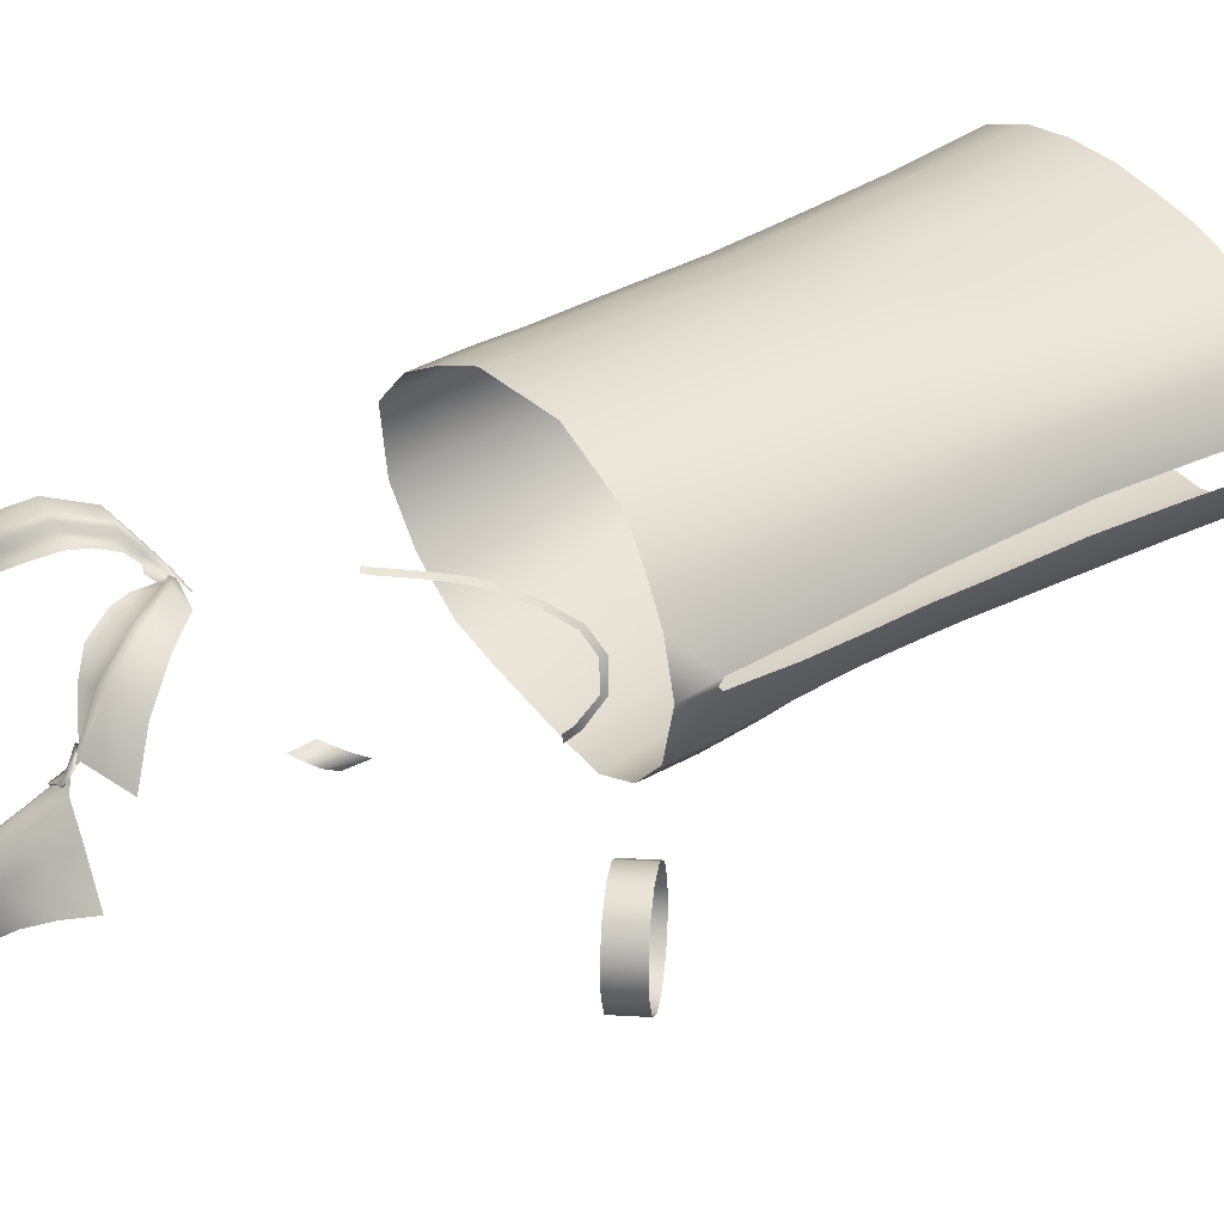
<metadata>
{"format":"obj","ext":"obj","renderer":"f3d","projection":"perspective","resolution":1024,"background":"white","views":[{"elev":43.8,"azim":-124.3,"up":"+Z"}]}
</metadata>
<code>
g bf_geo
v -0.1828 0.2973 -0.004028
v -0.1926 0.2053 -0.00665
v -0.1693 0.2005 0.02514
v -0.1629 0.2925 0.02692
v -0.1754 0.3815 -0.001655
v -0.1333 0.196 0.04458
v -0.1575 0.3766 0.0286
v -0.1748 0.4264 -0.0005681
v -0.1289 0.2877 0.04637
v -0.1555 0.4215 0.02982
v -0.1742 0.4714 0.0005186
v -0.1536 0.4664 0.03104
v -0.1738 0.5184 0.001377
v -0.1234 0.4163 0.05136
v -0.1541 0.5134 0.03267
v -0.1756 0.5654 0.002236
v -0.08866 0.2831 0.05756
v -0.09146 0.1916 0.05546
v -0.04394 0.1884 0.06105
v -0.1251 0.3717 0.05015
v -0.1216 0.461 0.05257
v -0.08613 0.3668 0.06448
v -0.08487 0.4111 0.06565
v -0.04263 0.2797 0.06325
v 6.092e-19 0.2772 0.06156
v 5.911e-18 0.1859 0.05931
v 0.04395 0.1884 0.06105
v -0.04149 0.3632 0.07075
v -0.04094 0.4074 0.07342
v -0.0836 0.4555 0.06683
v 0.04263 0.2797 0.06324
v 5.03e-18 0.3606 0.06911
v 4.876e-18 0.4047 0.07343
v -0.04038 0.4516 0.0761
v -0.08484 0.5023 0.06969
v 0.08868 0.2832 0.05747
v 0.09156 0.1917 0.05537
v 0.1339 0.1962 0.04402
v 0.0415 0.3632 0.07074
v 0.1291 0.2879 0.04583
v 0.1721 0.2014 0.02271
v 0.0862 0.3668 0.06439
v 0.1635 0.2933 0.0246
v 0.2026 0.2085 -0.01524
v 0.1256 0.3719 0.04964
v 0.04094 0.4074 0.07342
v 0.08493 0.4112 0.06557
v 0.1238 0.4165 0.05087
v 0.122 0.4612 0.0521
v 0.1573 0.4223 0.0277
v 0.1593 0.3774 0.02637
v 0.185 0.3003 -0.01225
v -1.034e-18 0.4488 0.07776
v 0.08366 0.4555 0.06675
v 0.1758 0.3038 -0.06712
v 0.1876 0.2128 -0.07389
v 0.1542 0.2136 -0.1123
v -0.04113 0.4984 0.07917
v 0.04038 0.4516 0.07609
v 0.04113 0.4984 0.07916
v 0.08488 0.5023 0.06962
v 0.04188 0.5451 0.08223
v -5.014e-18 0.4955 0.08095
v -5.065e-18 0.5422 0.08414
v -0.04188 0.5451 0.08223
v 3.191e-12 0.6003 0.08811
v -0.08607 0.549 0.07254
v -0.1222 0.5079 0.05482
v -0.1228 0.5547 0.05707
v -0.08621 0.6069 0.07621
v -0.0417 0.603 0.08504
v -0.1546 0.5604 0.0343
v -0.1537 0.6198 0.03622
v -0.177 0.6251 0.003252
v -0.1778 0.6904 0.004402
v -0.1233 0.6136 0.05877
v -0.04237 0.6525 0.08822
v -0.0862 0.656 0.07929
v -0.1243 0.6642 0.06186
v 4.356e-12 0.6494 0.09243
v -0.1543 0.671 0.03912
v -0.1243 0.7141 0.06342
v -0.1542 0.7218 0.04034
v -0.1781 0.7296 0.001802
v -0.1793 0.6961 -0.0004733
v -0.08621 0.7048 0.08528
v -0.04308 0.701 0.09073
v 4.657e-12 0.6972 0.09601
v 0.04313 0.701 0.09056
v 0.04238 0.6525 0.08819
v 0.0417 0.603 0.08504
v 0.08562 0.6571 0.07952
v 0.08626 0.7048 0.08511
v 0.1245 0.7141 0.06342
v 0.08625 0.6069 0.07617
v 0.1245 0.6643 0.06158
v 0.1554 0.6716 0.03801
v 0.1543 0.7218 0.04034
v 0.1781 0.7296 0.001802
v 0.0861 0.549 0.07248
v 0.1236 0.6137 0.05845
v 0.123 0.5549 0.05669
v 0.1811 0.6789 0.000239
v 0.1675 0.7311 -0.06181
v 0.1549 0.6204 0.03483
v 0.1225 0.508 0.0544
v 0.1705 0.6803 -0.06117
v 0.1353 0.7301 -0.1079
v 0.1553 0.5611 0.03265
v 0.1812 0.6274 -0.001658
v 0.1553 0.5141 0.03084
v 0.1805 0.5679 -0.003583
v 0.1687 0.6287 -0.06043
v 0.1377 0.6794 -0.1074
v 0.09021 0.6783 -0.1344
v 0.09043 0.7279 -0.1389
v 0.04654 0.7256 -0.1468
v 0.1554 0.4672 0.02902
v 0.1803 0.474 -0.006607
v 0.1804 0.5209 -0.005095
v 0.1636 0.5695 -0.0587
v 0.1371 0.628 -0.1045
v 0.1645 0.5229 -0.05867
v 0.1339 0.5692 -0.09983
v 0.181 0.4291 -0.008065
v 0.08963 0.6279 -0.1272
v 0.1667 0.4761 -0.05878
v 0.1818 0.3843 -0.009522
v 0.1682 0.4316 -0.06049
v 0.1697 0.387 -0.06154
v 0.1469 0.3049 -0.1075
v 0.1422 0.3883 -0.1035
v 0.1394 0.4325 -0.1024
v 0.1368 0.4767 -0.101
v 0.09513 0.4759 -0.1139
v 0.137 0.523 -0.09785
v 0.1036 0.3038 -0.1234
v 0.1083 0.2125 -0.1288
v 0.05576 0.2114 -0.1342
v 0.09972 0.3873 -0.1186
v 0.0974 0.4316 -0.1163
v 0.08984 0.5693 -0.1183
v 0.04594 0.5684 -0.124
v 0.09246 0.5226 -0.1161
v 0.05344 0.3027 -0.1289
v 0.05135 0.3862 -0.124
v -2.967e-18 0.3016 -0.1319
v -3.574e-18 0.2103 -0.137
v -0.05557 0.2114 -0.1342
v 2.717e-18 0.3851 -0.1272
v 0.0501 0.4305 -0.1216
v 0.0474 0.5216 -0.1216
v -0.0533 0.3027 -0.1289
v -0.1025 0.3038 -0.1232
v -0.1068 0.2124 -0.1285
v -0.1468 0.2133 -0.1111
v 2.161e-18 0.4294 -0.1248
v 0.04886 0.4748 -0.1191
v -2.407e-19 0.4736 -0.1225
v -0.05122 0.3862 -0.124
v -0.04997 0.4305 -0.1215
v -3.374e-18 0.5204 -0.1252
v -0.04873 0.4748 -0.119
v -0.09636 0.4316 -0.1159
v -0.09867 0.3872 -0.1184
v -0.1414 0.3047 -0.1065
v -0.1726 0.3047 -0.08125
v -0.1795 0.2133 -0.08517
v -0.137 0.388 -0.1024
v -0.1343 0.4324 -0.1003
v -0.09409 0.4758 -0.1134
v -0.1868 0.3022 -0.03361
v -0.1973 0.2104 -0.03624
v -0.1675 0.388 -0.0778
v -0.1787 0.3861 -0.03111
v -0.1777 0.4307 -0.02905
v -0.1646 0.4325 -0.07606
v -0.1317 0.4765 -0.09844
v -0.1619 0.4768 -0.07431
v -0.1768 0.4754 -0.02699
v -0.1325 0.5227 -0.09886
v -0.1614 0.5234 -0.0713
v -0.1334 0.5692 -0.1025
v -0.1759 0.5222 -0.02373
v -0.1604 0.5702 -0.07005
v -0.1772 0.569 -0.02048
v -0.1633 0.629 -0.06774
v -0.178 0.6279 -0.01597
v -0.1782 0.6914 -0.007923
v -0.09191 0.5225 -0.116
v -0.04733 0.5216 -0.1216
v -0.0898 0.5693 -0.1186
v -0.04594 0.5684 -0.1241
v -0.08944 0.6279 -0.1273
v -0.1356 0.6281 -0.1062
v -0.1658 0.6799 -0.06552
v -5.68e-18 0.5672 -0.1278
v 3.191e-12 0.6257 -0.1373
v -0.04566 0.627 -0.1334
v -0.1365 0.6793 -0.1082
v -0.09008 0.6783 -0.1345
v -0.1353 0.73 -0.1079
v -0.1675 0.7311 -0.06181
v -0.1781 0.7296 0.001802
v -0.1793 0.6961 -0.0004733
v -0.09044 0.7279 -0.1389
v -0.04654 0.7256 -0.1468
v -0.04609 0.6768 -0.1414
v 4.356e-12 0.675 -0.1456
v 4.657e-12 0.7232 -0.1513
v 0.04568 0.627 -0.1333
v 0.04611 0.6768 -0.1414
v 0.08149 1.101 0.0766
v 0.07727 1.091 0.09001
v 0.0762 1.092 0.09083
v 0.08032 1.102 0.07772
v 0.07782 1.113 0.06736
v 0.07655 1.113 0.06878
v 0.08623 1.105 0.08113
v 0.084 1.097 0.09117
v 0.07727 1.091 0.09001
v 0.08488 1.095 0.09024
v 0.08762 1.1 0.08991
v 0.08846 1.099 0.08889
v 0.09193 1.103 0.08975
v 0.09301 1.101 0.08873
v 0.09486 1.109 0.08571
v 0.09603 1.108 0.08463
v 0.09239 1.113 0.07918
v 0.09325 1.112 0.07776
v 0.08592 1.113 0.07667
v 0.08673 1.112 0.07505
v 0.0809 1.114 0.07289
v 0.08207 1.114 0.07142
v 0.07782 1.113 0.06736
v 0.1743 0.2222 -0.07775
v 0.1708 0.2384 -0.07611
v 0.1834 0.2342 -0.0511
v 0.1848 0.2175 -0.05251
v 0.1784 0.2155 -0.03641
v 0.1759 0.2328 -0.03757
v 0.1795 0.2161 -0.03033
v 0.177 0.2334 -0.03148
v 0.1742 0.2155 -0.02707
v 0.1717 0.2328 -0.02823
v -0.1743 0.2222 -0.07775
v -0.1834 0.2342 -0.0511
v -0.1708 0.2384 -0.07611
v -0.1848 0.2175 -0.05251
v -0.1784 0.2155 -0.03641
v -0.1759 0.2328 -0.03757
v -0.1795 0.2161 -0.03033
v -0.177 0.2334 -0.03148
v -0.1742 0.2155 -0.02707
v -0.1717 0.2328 -0.02823
v -0.1703 0.7946 0.009321
v -0.1642 0.8058 0.006718
v -0.164 0.8045 -0.001997
v -0.1675 0.7988 0.013
v -0.1698 0.7807 0.03222
v -0.1717 0.7756 0.03045
v -0.1593 0.7743 0.05302
v -0.1605 0.7684 0.05281
v -0.1454 0.7799 0.06832
v -0.145 0.7743 0.06923
v -0.1233 0.7961 0.07968
v -0.1211 0.7912 0.08137
v -0.09254 0.8206 0.08624
v -0.08914 0.816 0.08791
v -0.06621 0.8405 0.08897
v -0.07028 0.8446 0.08747
v -0.04745 0.8701 0.08679
v -0.04272 0.8667 0.08812
v -0.04373 0.8753 0.0881
v -0.03887 0.8719 0.08939
v -0.02579 0.9205 -0.06728
v -0.017 0.9236 -0.06742
v -0.017 0.9003 -0.06742
v -0.02416 0.8979 -0.06651
v -0.03451 0.888 -0.07145
v -0.03371 0.9077 -0.0769
v -0.04315 0.8747 -0.07847
v -0.03326 0.8937 -0.0879
v -0.2989 0.8186 -0.02734
v -0.2937 0.8509 -0.04674
v -0.28 0.8401 -0.02934
v -0.3126 0.8294 -0.04474
v -0.3118 0.8664 -0.0531
v -0.3307 0.8449 -0.05111
v -0.3294 0.8824 -0.04674
v -0.3484 0.8609 -0.04474
v -0.3419 0.8946 -0.02934
v -0.3608 0.8731 -0.02734
v -0.3458 0.8998 -0.005571
v -0.3647 0.8783 -0.003574
v -0.3402 0.8966 0.0182
v -0.3591 0.8751 0.02019
v -0.3591 0.8751 0.02019
v -0.3265 0.8858 0.03559
v -0.3402 0.8966 0.0182
v -0.3454 0.8643 0.03759
v -0.3084 0.8703 0.04196
v -0.3273 0.8488 0.04396
v -0.2907 0.8543 0.03559
v -0.3096 0.8328 0.03759
v -0.2783 0.842 0.0182
v -0.2972 0.8206 0.02019
v -0.2744 0.8369 -0.005571
v -0.2933 0.8154 -0.003574
v -0.28 0.8401 -0.02934
v -0.2989 0.8186 -0.02734
v 0.08597 1.101 0.08103
v 0.08154 1.101 0.07632
v 0.06854 1.071 0.1176
v 0.0723 1.073 0.1236
v 0.08248 1.071 0.1261
v 0.09399 1.098 0.09342
v 0.05175 1.034 0.1411
v 0.04871 1.033 0.1362
v 0.1078 1.057 0.1155
v 0.1251 1.079 0.07845
v 0.08367 1.027 0.135
v 0.06087 1.033 0.1429
v 0.0291 1.002 0.1354
v 0.02735 1.001 0.1299
v 0.01411 0.9922 0.1195
v 0.03573 0.9997 0.1387
v 0.0566 0.9976 0.1327
v 0.01411 0.991 0.1246
v -2.98e-09 0.9832 0.1108
v 0.01705 0.9875 0.1222
v 0.02095 0.9862 0.1166
v -7.451e-11 0.9821 0.1152
v -0.02326 0.9789 0.1087
v -0 0.978 0.107
v 0.06854 1.071 0.1176
v 0.07727 1.091 0.09001
v 0.05591 1.077 0.1157
v 0.04085 1.063 0.1291
v 0.04871 1.033 0.1362
v 0.02955 1.039 0.1365
v 0.02347 1.022 0.1346
v 0.02735 1.001 0.1299
v 0.0174 1.005 0.1266
v 0.01411 0.9922 0.1195
v 0.00916 0.9972 0.1188
v -2.98e-09 0.9832 0.1108
v -2.98e-09 1.001 0.12
v -2.98e-09 1.212 -0.08382
v 0.05653 1.191 -0.08095
v -2.98e-09 1.187 -0.09462
v 0.04434 1.213 -0.06784
v 0.0785 1.188 -0.04252
v 0.04164 1.234 -0.06402
v -2.98e-09 1.236 -0.07983
v 0.0352 1.231 -0.05889
v -2.98e-09 1.233 -0.07137
v -2.98e-09 1.208 -0.06836
v 0.02968 1.207 -0.06074
v 0.04695 1.204 -0.02653
v 0.06619 1.205 -0.03123
v 0.1038 1.177 -0.007901
v 0.06282 1.222 -0.02653
v 0.08608 1.184 0.003573
v 0.1232 1.163 0.01402
v 0.05612 1.22 -0.02363
v 0.06343 1.193 0.01005
v 0.05666 1.183 0.005857
v 0.06442 1.158 0.03333
v 0.07445 1.196 0.008442
v 0.0993 1.164 0.02883
v 0.1437 1.146 0.03005
v 0.08617 1.169 0.03757
v 0.07053 1.163 0.03633
v 0.0735 1.127 0.05583
v 0.07805 1.13 0.05924
v 0.08154 1.101 0.07632
v 0.08597 1.101 0.08103
v 0.108 1.114 0.08474
v 0.0977 1.139 0.06197
v 0.1238 1.116 0.06071
v 0.1124 1.139 0.04878
v 0.1629 1.126 0.03956
v -0.08597 1.101 0.08103
v -0.06854 1.071 0.1176
v -0.08154 1.101 0.07632
v -0.0723 1.073 0.1236
v -0.08248 1.071 0.1261
v -0.09399 1.098 0.09342
v -0.05175 1.034 0.1411
v -0.04871 1.033 0.1362
v -0.1078 1.057 0.1155
v -0.1251 1.079 0.07845
v -0.08367 1.027 0.135
v -0.06087 1.033 0.1429
v -0.0291 1.002 0.1354
v -0.02735 1.001 0.1299
v -0.01411 0.9922 0.1195
v -0.03573 0.9997 0.1387
v -0.0566 0.9976 0.1327
v -0.01411 0.991 0.1246
v -2.98e-09 0.9832 0.1108
v -0.01705 0.9875 0.1222
v -0.02095 0.9862 0.1166
v -0.06854 1.071 0.1176
v -0.05591 1.077 0.1157
v -0.07727 1.091 0.09001
v -0.04085 1.063 0.1291
v -0.04871 1.033 0.1362
v -0.02955 1.039 0.1365
v -0.02347 1.022 0.1346
v -0.02735 1.001 0.1299
v -0.0174 1.005 0.1266
v -0.01411 0.9922 0.1195
v -0.00916 0.9972 0.1188
v -2.98e-09 0.9832 0.1108
v -2.98e-09 1.001 0.12
v -2.98e-09 1.212 -0.08382
v -2.98e-09 1.187 -0.09462
v -0.05653 1.191 -0.08095
v -0.04434 1.213 -0.06784
v -0.0785 1.188 -0.04252
v -0.04164 1.234 -0.06402
v -2.98e-09 1.236 -0.07983
v -0.0352 1.231 -0.05889
v -2.98e-09 1.233 -0.07137
v -2.98e-09 1.208 -0.06836
v -0.02968 1.207 -0.06074
v -0.04695 1.204 -0.02653
v -0.06619 1.205 -0.03123
v -0.1038 1.177 -0.007901
v -0.06282 1.222 -0.02653
v -0.08608 1.184 0.003573
v -0.1232 1.163 0.01402
v -0.05612 1.22 -0.02363
v -0.06343 1.193 0.01005
v -0.05666 1.183 0.005857
v -0.06442 1.158 0.03333
v -0.07445 1.196 0.008442
v -0.0993 1.164 0.02883
v -0.1437 1.146 0.03005
v -0.08617 1.169 0.03757
v -0.07053 1.163 0.03633
v -0.0735 1.127 0.05583
v -0.07805 1.13 0.05924
v -0.08154 1.101 0.07632
v -0.08597 1.101 0.08103
v -0.108 1.114 0.08474
v -0.0977 1.139 0.06197
v -0.1238 1.116 0.06071
v -0.1124 1.139 0.04878
v -0.1629 1.126 0.03956
v -0.08149 1.101 0.0766
v -0.0762 1.092 0.09083
v -0.07727 1.091 0.09001
v -0.08032 1.102 0.07772
v -0.07782 1.113 0.06736
v -0.07655 1.113 0.06878
v -0.08623 1.105 0.08113
v -0.084 1.097 0.09117
v -0.07727 1.091 0.09001
v -0.08488 1.095 0.09024
v -0.08762 1.1 0.08991
v -0.08846 1.099 0.08889
v -0.09193 1.103 0.08975
v -0.09301 1.101 0.08873
v -0.09486 1.109 0.08571
v -0.09603 1.108 0.08463
v -0.09239 1.113 0.07918
v -0.09325 1.112 0.07776
v -0.08592 1.113 0.07667
v -0.08673 1.112 0.07505
v -0.0809 1.114 0.07289
v -0.08207 1.114 0.07142
v -0.07782 1.113 0.06736
g bf_geo_0
f 3 2 1
f 4 3 1
f 4 1 5
f 3 4 6
f 7 4 5
f 7 5 8
f 4 9 6
f 4 7 9
f 10 7 8
f 10 8 11
f 12 10 11
f 12 11 13
f 7 10 14
f 14 10 12
f 15 12 13
f 15 13 16
f 6 9 17
f 18 6 17
f 18 17 19
f 7 20 9
f 20 7 14
f 21 14 12
f 12 15 21
f 17 9 22
f 9 20 22
f 20 14 23
f 23 14 21
f 22 20 23
f 17 24 19
f 24 17 22
f 19 24 25
f 26 19 25
f 26 25 27
f 28 24 22
f 25 24 28
f 22 23 29
f 28 22 29
f 30 23 21
f 29 23 30
f 25 31 27
f 32 25 28
f 25 32 31
f 28 29 33
f 32 28 33
f 34 29 30
f 33 29 34
f 30 21 35
f 30 35 34
f 27 31 36
f 37 27 36
f 37 36 38
f 32 39 31
f 32 33 39
f 36 40 38
f 38 40 41
f 36 31 42
f 31 39 42
f 36 42 40
f 40 43 41
f 41 43 44
f 42 45 40
f 40 45 43
f 33 46 39
f 42 39 47
f 39 46 47
f 48 45 42
f 47 48 42
f 49 48 47
f 45 48 50
f 50 48 49
f 45 51 43
f 51 45 50
f 43 52 44
f 43 51 52
f 33 53 46
f 53 33 34
f 47 46 54
f 54 49 47
f 44 52 55
f 56 44 55
f 56 55 57
f 34 58 53
f 35 58 34
f 46 59 54
f 53 59 46
f 54 59 60
f 60 59 53
f 54 61 49
f 61 54 60
f 61 60 62
f 63 60 53
f 58 63 53
f 62 60 63
f 64 63 58
f 64 62 63
f 65 64 58
f 65 58 35
f 64 66 62
f 64 65 66
f 67 65 35
f 35 68 67
f 21 68 35
f 15 68 21
f 68 69 67
f 69 68 15
f 67 70 65
f 67 69 70
f 65 71 66
f 70 71 65
f 72 69 15
f 72 73 69
f 72 15 16
f 72 16 73
f 16 74 73
f 73 74 75
f 69 76 70
f 73 76 69
f 77 71 70
f 70 76 78
f 78 77 70
f 79 76 73
f 76 79 78
f 71 77 80
f 66 71 80
f 81 79 73
f 81 73 75
f 82 79 81
f 78 79 82
f 83 82 81
f 83 81 75
f 83 75 84
f 84 75 85
f 86 78 82
f 86 87 78
f 87 77 78
f 80 77 87
f 88 80 87
f 88 89 80
f 80 90 66
f 89 90 80
f 90 91 66
f 66 91 62
f 92 90 89
f 91 90 92
f 93 92 89
f 93 94 92
f 62 91 95
f 95 91 92
f 94 96 92
f 92 96 95
f 97 96 94
f 98 97 94
f 98 99 97
f 100 62 95
f 100 61 62
f 96 101 95
f 101 96 97
f 100 95 102
f 100 102 61
f 95 101 102
f 99 103 97
f 99 104 103
f 105 101 97
f 102 101 105
f 97 103 105
f 102 106 61
f 61 106 49
f 104 107 103
f 104 108 107
f 109 102 105
f 106 102 109
f 103 110 105
f 103 107 110
f 109 105 110
f 49 106 111
f 111 106 109
f 112 109 110
f 109 112 111
f 107 113 110
f 112 110 113
f 108 114 107
f 107 114 113
f 115 114 108
f 116 115 108
f 116 117 115
f 118 49 111
f 118 50 49
f 118 111 119
f 118 119 50
f 112 120 111
f 111 120 119
f 112 121 120
f 121 112 113
f 114 122 113
f 122 114 115
f 121 123 120
f 120 123 119
f 121 113 124
f 113 122 124
f 121 124 123
f 119 125 50
f 50 125 51
f 126 122 115
f 124 122 126
f 123 127 119
f 125 119 127
f 125 128 51
f 51 128 52
f 128 125 129
f 129 125 127
f 52 128 130
f 130 128 129
f 55 52 130
f 55 130 131
f 55 131 57
f 130 129 132
f 130 132 131
f 129 127 133
f 129 133 132
f 127 123 134
f 127 134 133
f 133 134 135
f 123 136 134
f 134 136 135
f 124 136 123
f 57 131 137
f 138 57 137
f 138 137 139
f 131 132 140
f 137 131 140
f 132 133 141
f 141 133 135
f 140 132 141
f 124 142 136
f 142 124 126
f 142 126 143
f 142 144 136
f 136 144 135
f 142 143 144
f 137 145 139
f 137 140 145
f 140 141 146
f 140 146 145
f 139 145 147
f 148 139 147
f 148 147 149
f 147 145 150
f 145 146 150
f 141 151 146
f 141 135 151
f 144 152 135
f 143 152 144
f 147 153 149
f 153 147 150
f 149 153 154
f 155 149 154
f 155 154 156
f 146 151 157
f 150 146 157
f 135 158 151
f 152 158 135
f 151 158 159
f 157 151 159
f 159 158 152
f 160 153 150
f 154 153 160
f 150 157 161
f 161 157 159
f 160 150 161
f 162 159 152
f 162 152 143
f 163 161 159
f 159 162 163
f 160 161 164
f 164 161 163
f 165 154 160
f 165 160 164
f 166 154 165
f 154 166 156
f 156 166 167
f 168 156 167
f 169 166 165
f 167 166 169
f 165 164 170
f 169 165 170
f 171 164 163
f 170 164 171
f 168 167 172
f 173 168 172
f 172 167 174
f 174 167 169
f 175 172 174
f 175 174 176
f 174 169 177
f 169 170 177
f 174 177 176
f 177 170 178
f 178 170 171
f 176 177 179
f 179 177 178
f 180 176 179
f 179 178 181
f 181 178 171
f 179 182 180
f 182 179 181
f 182 181 183
f 182 184 180
f 182 185 184
f 185 182 183
f 185 186 184
f 185 187 186
f 185 183 187
f 187 188 186
f 188 187 189
f 190 181 171
f 183 181 190
f 191 190 171
f 163 191 171
f 162 191 163
f 192 190 191
f 192 183 190
f 193 191 162
f 193 192 191
f 192 194 183
f 192 193 194
f 183 195 187
f 194 195 183
f 187 195 196
f 187 196 189
f 197 193 162
f 197 162 143
f 197 198 193
f 197 143 198
f 193 199 194
f 198 199 193
f 200 195 194
f 195 200 196
f 194 199 201
f 201 200 194
f 196 200 202
f 202 200 201
f 203 196 202
f 189 196 203
f 204 189 203
f 205 189 204
f 206 202 201
f 206 201 207
f 199 208 201
f 201 208 207
f 208 199 198
f 207 208 209
f 209 208 198
f 210 207 209
f 210 209 117
f 198 211 209
f 143 211 198
f 126 211 143
f 209 212 117
f 211 212 209
f 212 211 126
f 117 212 115
f 115 212 126
f 215 214 213
f 216 215 213
f 216 213 217
f 218 216 217
f 219 216 218
f 219 220 216
f 220 215 216
f 215 220 221
f 220 222 221
f 220 223 222
f 219 223 220
f 223 224 222
f 223 225 224
f 219 225 223
f 225 226 224
f 225 227 226
f 219 227 225
f 227 228 226
f 227 229 228
f 219 229 227
f 229 230 228
f 229 231 230
f 219 231 229
f 231 232 230
f 219 233 231
f 231 233 232
f 233 219 218
f 233 234 232
f 233 218 234
f 218 235 234
f 238 237 236
f 239 238 236
f 239 240 238
f 240 241 238
f 240 242 241
f 242 243 241
f 242 244 243
f 244 245 243
f 248 247 246
f 247 249 246
f 250 249 247
f 251 250 247
f 252 250 251
f 253 252 251
f 254 252 253
f 255 254 253
f 258 257 256
f 257 259 256
f 259 260 256
f 260 261 256
f 260 262 261
f 262 263 261
f 262 264 263
f 264 265 263
f 264 266 265
f 266 267 265
f 266 268 267
f 268 269 267
f 269 268 270
f 268 271 270
f 270 271 272
f 273 270 272
f 272 274 273
f 274 275 273
f 278 277 276
f 279 278 276
f 276 280 279
f 281 280 276
f 281 282 280
f 283 282 281
f 286 285 284
f 285 287 284
f 285 288 287
f 288 289 287
f 288 290 289
f 290 291 289
f 290 292 291
f 292 293 291
f 292 294 293
f 294 295 293
f 294 296 295
f 296 297 295
f 300 299 298
f 299 301 298
f 299 302 301
f 302 303 301
f 302 304 303
f 304 305 303
f 304 306 305
f 306 307 305
f 306 308 307
f 308 309 307
f 308 310 309
f 310 311 309
f 314 313 312
f 315 314 312
f 316 315 312
f 317 316 312
f 315 318 314
f 318 319 314
f 316 317 320
f 320 317 321
f 322 316 320
f 316 323 315
f 323 318 315
f 323 316 322
f 318 324 319
f 318 323 324
f 324 325 319
f 325 324 326
f 323 322 327
f 323 327 324
f 322 328 327
f 324 329 326
f 324 327 329
f 326 329 330
f 327 328 331
f 327 331 329
f 328 332 331
f 330 329 333
f 329 331 333
f 331 332 333
f 334 330 333
f 335 333 332
f 334 333 335
f 338 337 336
f 338 336 339
f 339 336 340
f 341 339 340
f 341 340 342
f 342 340 343
f 344 342 343
f 345 344 343
f 346 344 345
f 346 345 347
f 348 346 347
f 351 350 349
f 350 352 349
f 350 353 352
f 349 352 354
f 355 349 354
f 355 354 356
f 357 355 356
f 358 357 356
f 359 358 356
f 359 356 360
f 352 353 361
f 352 361 354
f 353 362 361
f 354 363 356
f 361 363 354
f 362 364 361
f 361 364 363
f 365 364 362
f 356 366 360
f 363 366 356
f 360 366 367
f 368 360 367
f 368 367 369
f 363 370 366
f 364 370 363
f 370 367 366
f 371 364 365
f 371 365 372
f 373 370 364
f 370 373 367
f 371 373 364
f 367 374 369
f 373 374 367
f 369 374 375
f 374 376 375
f 374 373 376
f 375 376 377
f 376 378 377
f 378 376 379
f 373 380 376
f 376 380 379
f 373 371 380
f 379 380 381
f 382 371 372
f 371 382 380
f 380 382 381
f 382 372 383
f 381 382 383
f 386 385 384
f 385 387 384
f 387 388 384
f 388 389 384
f 390 387 385
f 391 390 385
f 389 388 392
f 389 392 393
f 388 394 392
f 395 388 387
f 390 395 387
f 388 395 394
f 396 390 391
f 395 390 396
f 397 396 391
f 396 397 398
f 394 395 399
f 399 395 396
f 400 394 399
f 401 396 398
f 399 396 401
f 401 398 402
f 400 399 403
f 403 399 401
f 401 402 403
f 404 400 403
f 402 404 403
f 407 406 405
f 405 406 408
f 405 408 409
f 408 410 409
f 409 410 411
f 409 411 412
f 411 413 412
f 413 414 412
f 413 415 414
f 414 415 416
f 415 417 416
f 420 419 418
f 421 420 418
f 422 420 421
f 421 418 423
f 418 424 423
f 423 424 425
f 424 426 425
f 426 427 425
f 427 428 425
f 425 428 429
f 422 421 430
f 430 421 423
f 431 422 430
f 432 423 425
f 432 430 423
f 433 431 430
f 433 430 432
f 433 434 431
f 435 425 429
f 435 432 425
f 435 429 436
f 429 437 436
f 436 437 438
f 439 432 435
f 439 433 432
f 436 439 435
f 433 440 434
f 434 440 441
f 439 442 433
f 442 439 436
f 442 440 433
f 443 436 438
f 443 442 436
f 443 438 444
f 445 443 444
f 442 443 445
f 445 444 446
f 447 445 446
f 445 447 448
f 449 442 445
f 449 445 448
f 440 442 449
f 449 448 450
f 440 451 441
f 451 440 449
f 451 449 450
f 441 451 452
f 451 450 452
f 455 454 453
f 454 456 453
f 453 456 457
f 456 458 457
f 456 459 458
f 460 459 456
f 454 460 456
f 460 454 461
f 462 460 461
f 463 460 462
f 463 459 460
f 464 463 462
f 465 463 464
f 465 459 463
f 466 465 464
f 467 465 466
f 467 459 465
f 468 467 466
f 469 467 468
f 469 459 467
f 470 469 468
f 471 469 470
f 471 459 469
f 472 471 470
f 473 459 471
f 473 471 472
f 459 473 458
f 474 473 472
f 458 473 474
f 475 458 474

</code>
